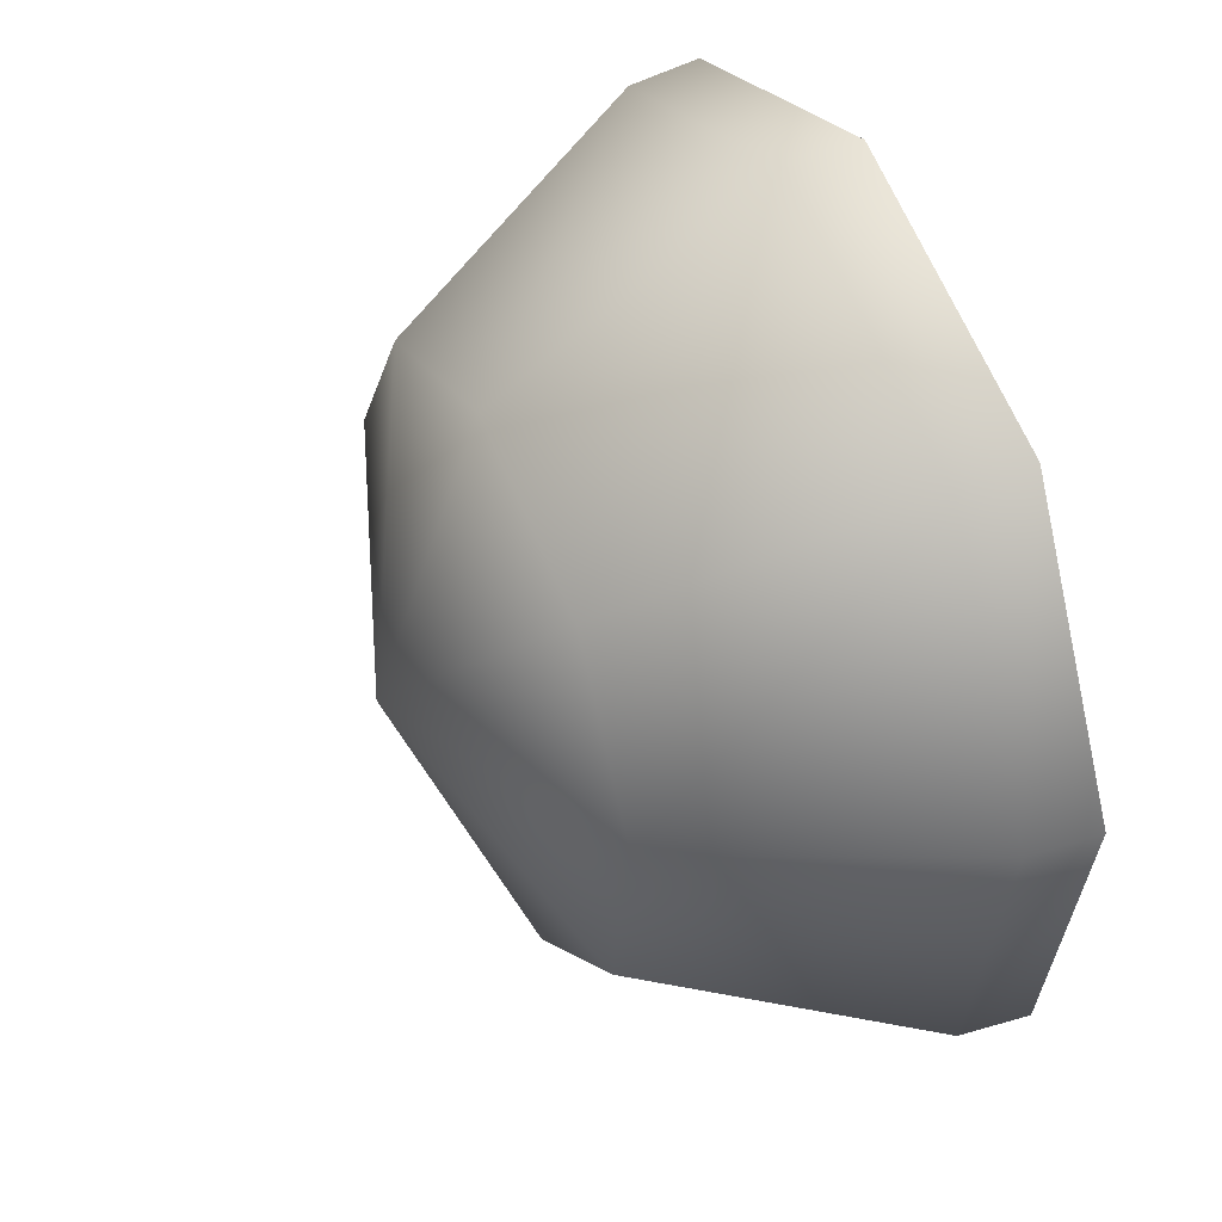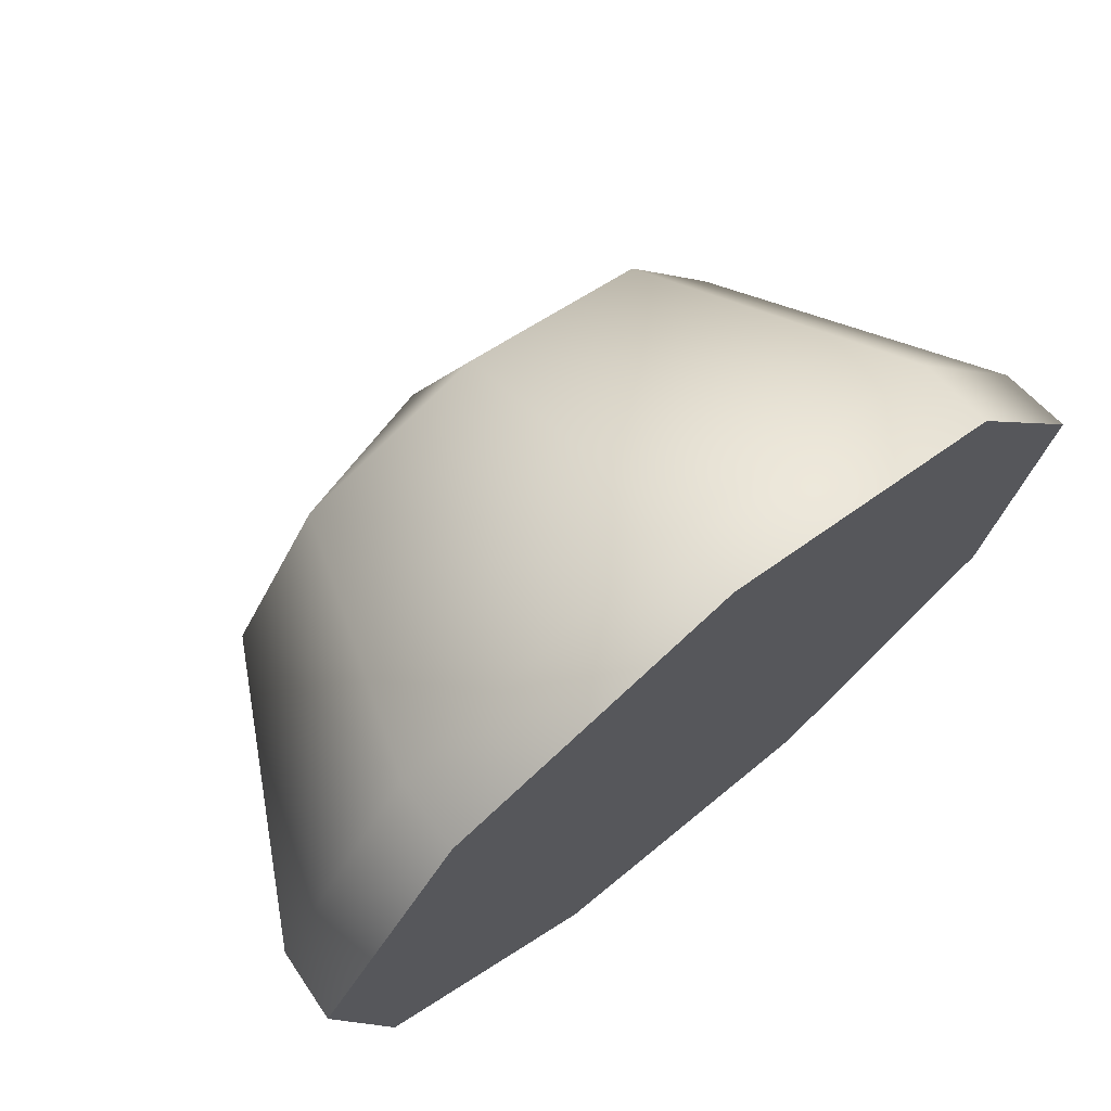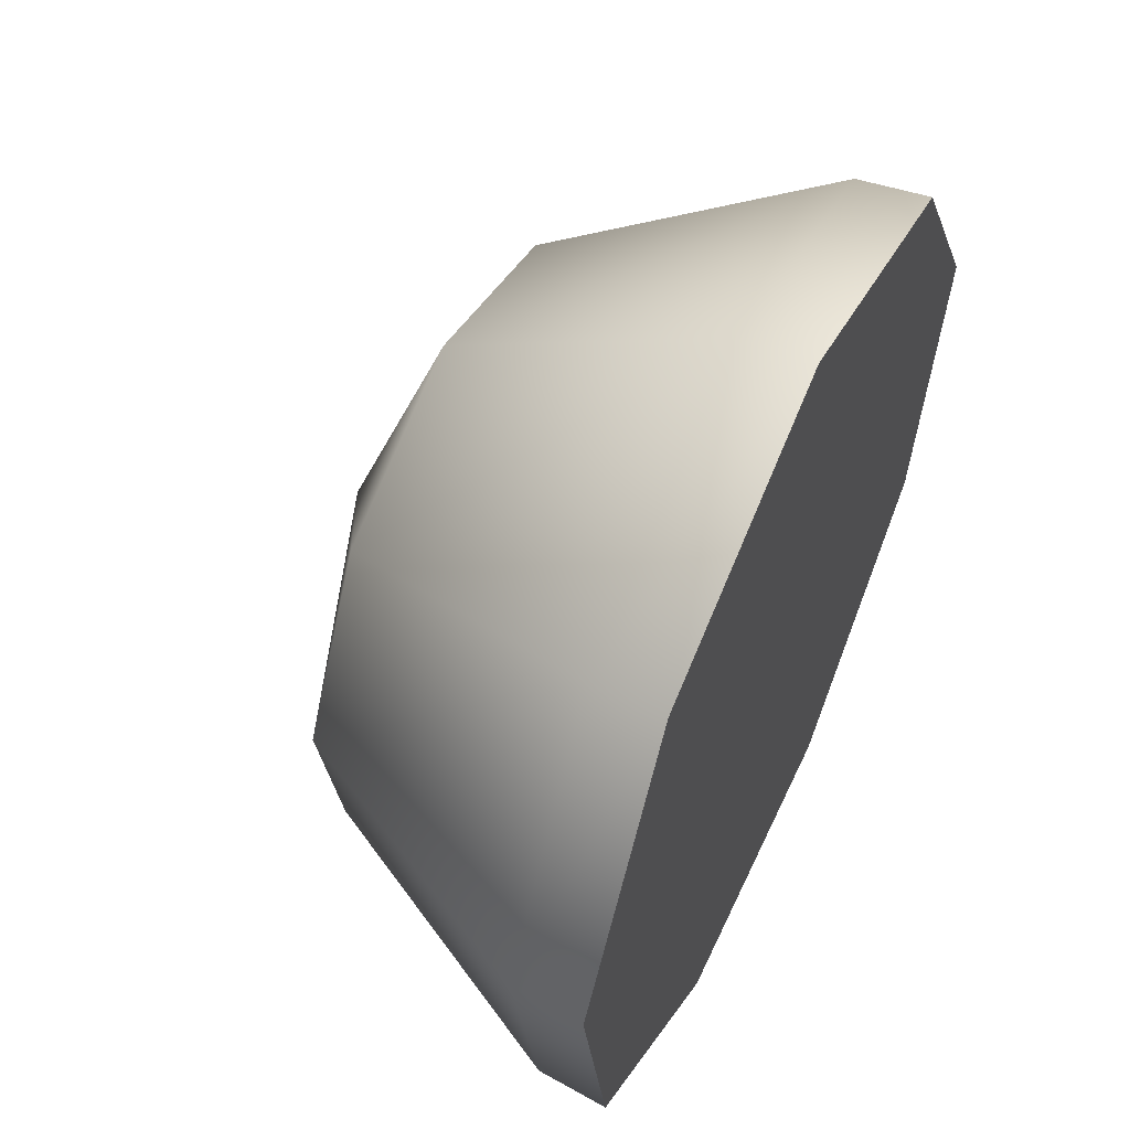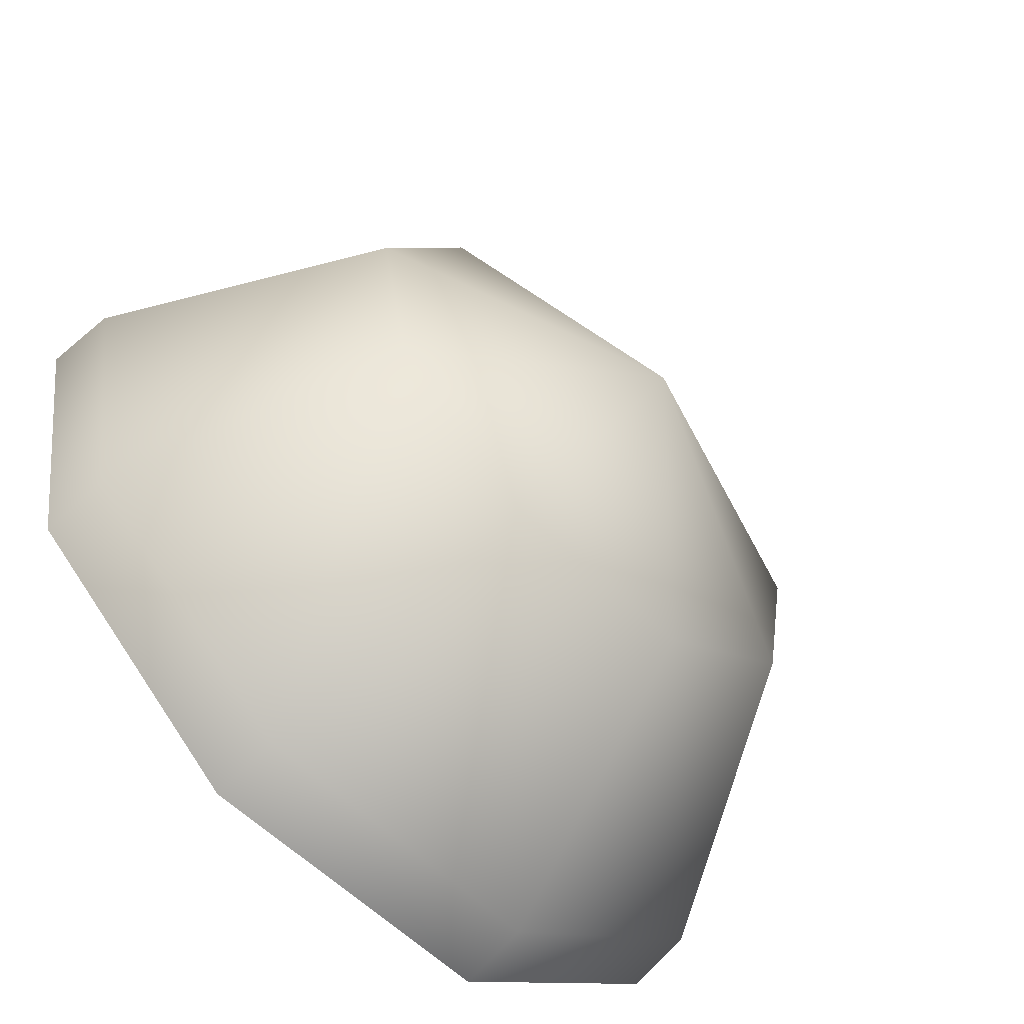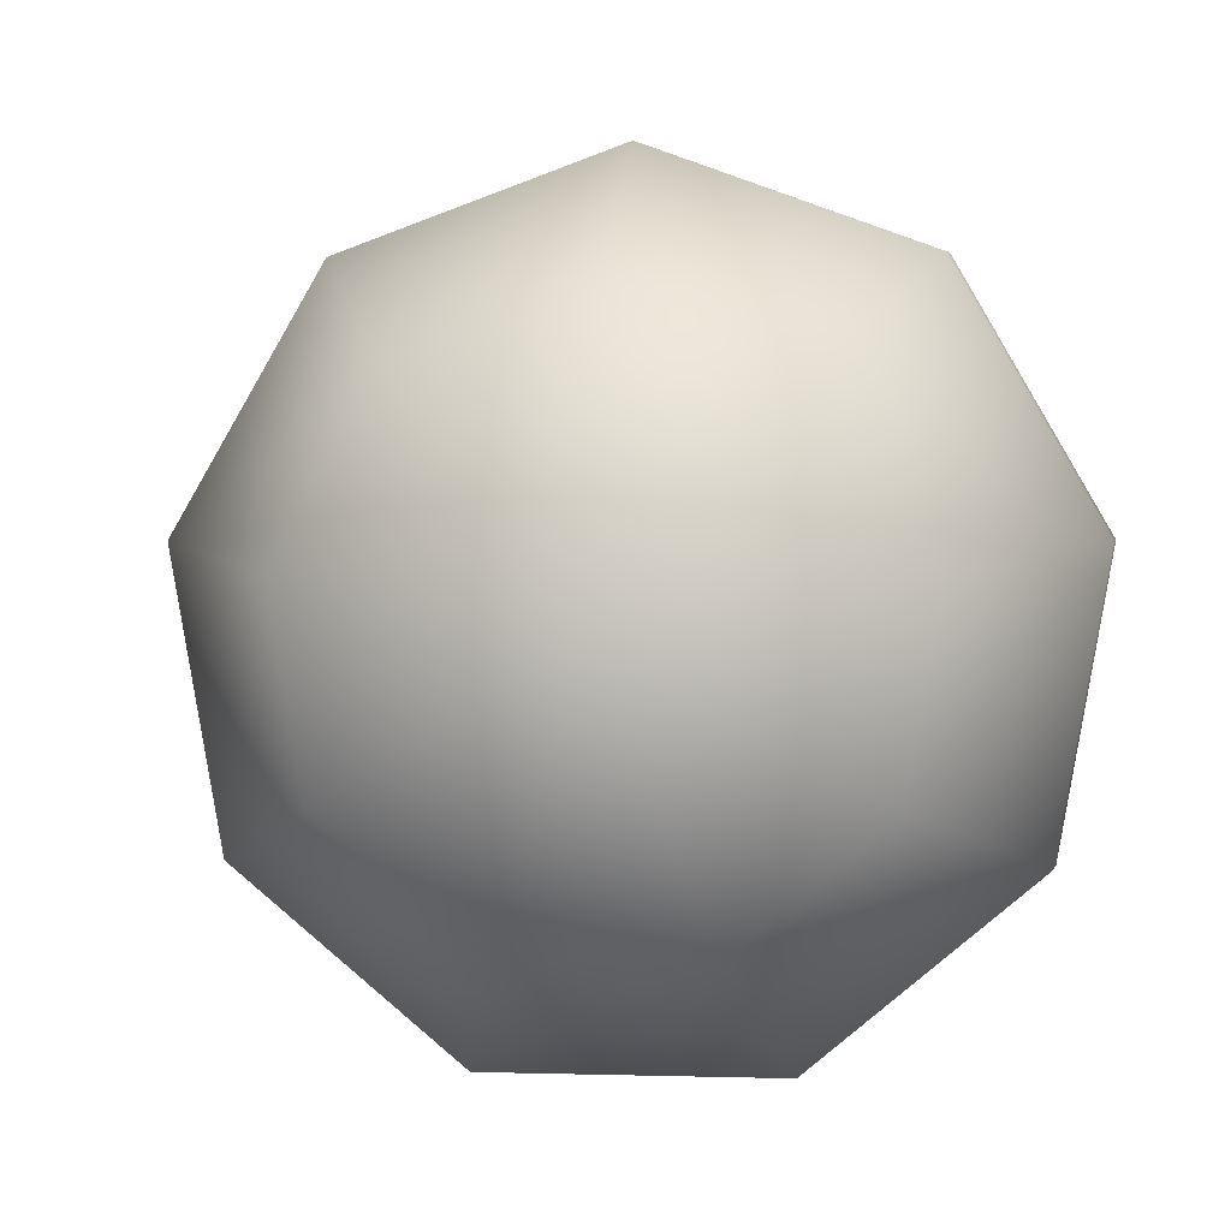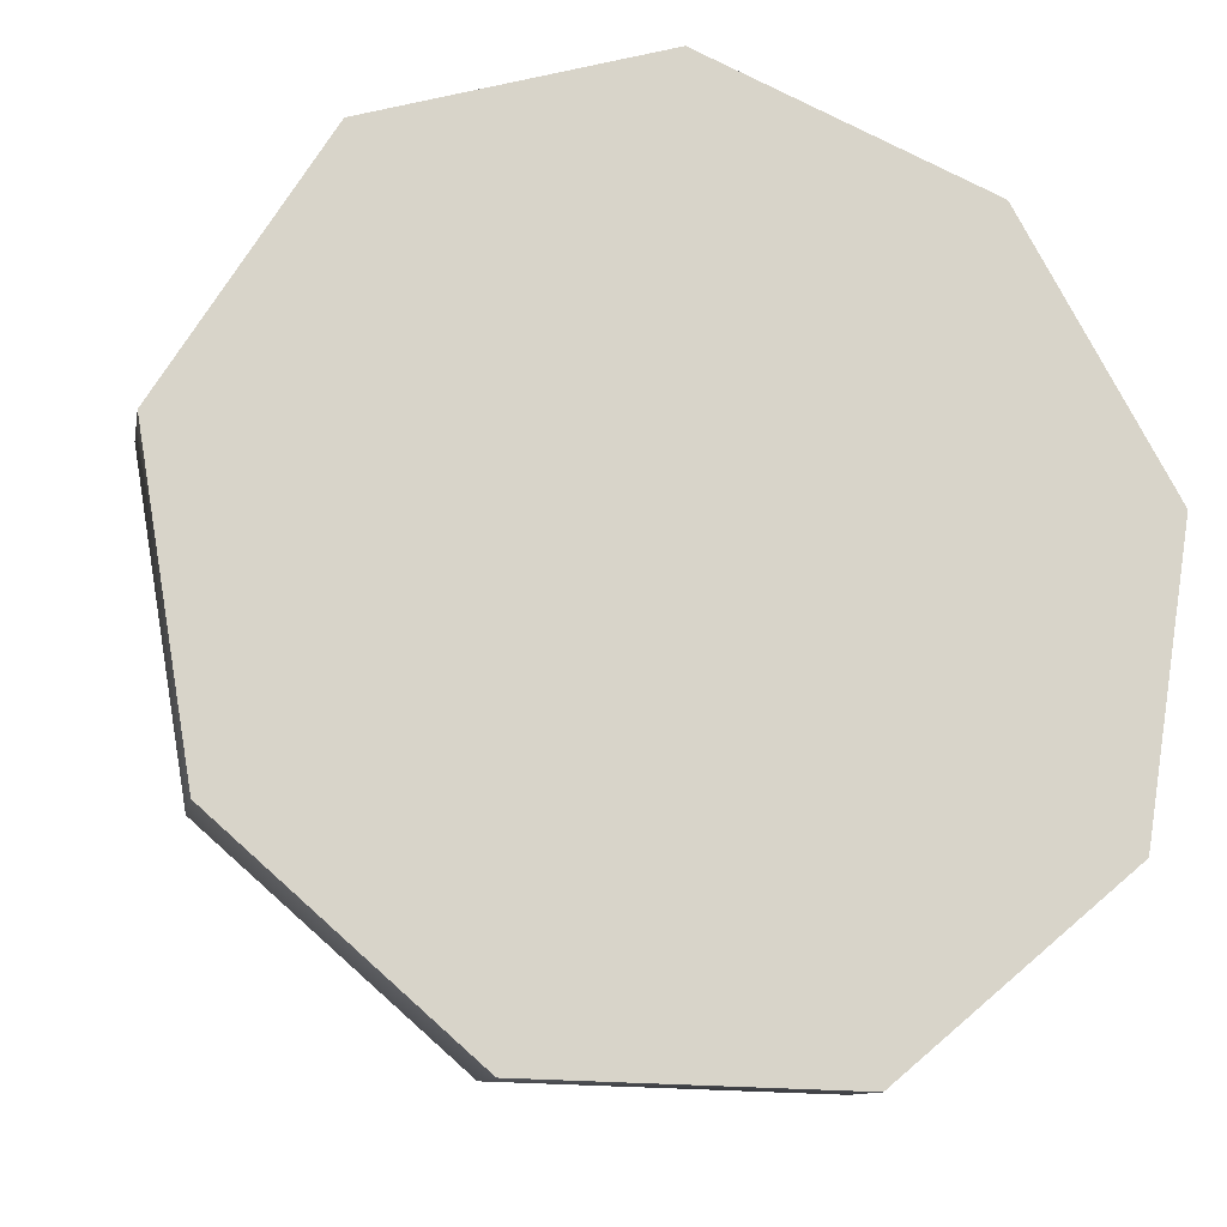
<metadata>
{"format":"obj","ext":"obj","renderer":"f3d","projection":"perspective","resolution":1024,"background":"white","views":[{"elev":45.6,"azim":64.9,"up":"+Y"},{"elev":72.1,"azim":140.6,"up":"+Y"},{"elev":57.0,"azim":114.8,"up":"+Y"},{"elev":-62.0,"azim":-43.6,"up":"+Y"},{"elev":1.9,"azim":6.0,"up":"+Y"},{"elev":-16.5,"azim":164.1,"up":"+Y"}]}
</metadata>
<code>
g Sphere002
v -6.058e-08 -0.001768 -0.02886
v -6.315e-08 0.05686 -0.02886
v -0.03768 0.04314 -0.02886
v -6.058e-08 -0.001768 -0.02886
v -0.03768 0.04314 -0.02886
v -0.05773 0.008412 -0.02886
v -6.058e-08 -0.001768 -0.02886
v -0.05773 0.008412 -0.02886
v -0.05077 -0.03108 -0.02886
v -6.058e-08 -0.001768 -0.02886
v -0.05077 -0.03108 -0.02886
v -0.02005 -0.05686 -0.02886
v -6.058e-08 -0.001768 -0.02886
v -0.02005 -0.05686 -0.02886
v 0.02005 -0.05686 -0.02886
v -6.058e-08 -0.001768 -0.02886
v 0.02005 -0.05686 -0.02886
v 0.05077 -0.03108 -0.02886
v -6.058e-08 -0.001768 -0.02886
v 0.05077 -0.03108 -0.02886
v 0.05773 0.008412 -0.02886
v -6.058e-08 -0.001768 -0.02886
v 0.05773 0.008412 -0.02886
v 0.03768 0.04314 -0.02886
v -6.058e-08 -0.001768 -0.02886
v 0.03768 0.04314 -0.02886
v -6.315e-08 0.05686 -0.02886
v -6.058e-08 -0.001768 0.02886
v -0.02423 0.0271 0.01514
v -6.223e-08 0.03592 0.01514
v -0.03712 0.04246 -0.0196
v -6.311e-08 0.05597 -0.0196
v -0.03768 0.04314 -0.02886
v -6.315e-08 0.05686 -0.02886
v -0.05773 0.008412 -0.02886
v -0.05686 0.008259 -0.0196
v -0.05077 -0.03108 -0.02886
v -0.03712 0.004777 0.01514
v -6.058e-08 -0.001768 0.02886
v -0.05001 -0.03064 -0.0196
v -0.02005 -0.05686 -0.02886
v -0.03264 -0.02061 0.01514
v -6.058e-08 -0.001768 0.02886
v -0.01975 -0.05603 -0.0196
v 0.02005 -0.05686 -0.02886
v -0.01289 -0.03718 0.01514
v -6.058e-08 -0.001768 0.02886
v 0.01975 -0.05603 -0.0196
v 0.05077 -0.03108 -0.02886
v 0.01289 -0.03718 0.01514
v -6.058e-08 -0.001768 0.02886
v 0.05 -0.03064 -0.0196
v 0.05773 0.008412 -0.02886
v 0.03264 -0.02061 0.01514
v -6.058e-08 -0.001768 0.02886
v 0.05686 0.008259 -0.0196
v 0.03768 0.04314 -0.02886
v 0.03712 0.004777 0.01514
v -6.058e-08 -0.001768 0.02886
v 0.03712 0.04246 -0.0196
v -6.315e-08 0.05686 -0.02886
v -6.311e-08 0.05597 -0.0196
v 0.02423 0.0271 0.01514
v -6.058e-08 -0.001768 0.02886
v -6.223e-08 0.03592 0.01514
v -6.058e-08 -0.001768 0.02886
g Sphere002_0
f 3 2 1
f 6 5 4
f 9 8 7
f 12 11 10
f 15 14 13
f 18 17 16
f 21 20 19
f 24 23 22
f 27 26 25
f 30 29 28
f 31 29 30
f 32 31 30
f 33 31 32
f 34 33 32
f 33 35 31
f 35 36 31
f 31 36 29
f 35 37 36
f 36 38 29
f 29 38 39
f 37 40 36
f 36 40 38
f 37 41 40
f 40 42 38
f 38 42 43
f 41 44 40
f 40 44 42
f 41 45 44
f 44 46 42
f 42 46 47
f 45 48 44
f 44 48 46
f 45 49 48
f 48 50 46
f 46 50 51
f 49 52 48
f 48 52 50
f 49 53 52
f 52 54 50
f 50 54 55
f 53 56 52
f 52 56 54
f 53 57 56
f 56 58 54
f 54 58 59
f 57 60 56
f 56 60 58
f 57 61 60
f 61 62 60
f 60 63 58
f 60 62 63
f 58 63 64
f 62 65 63
f 63 65 66

</code>
